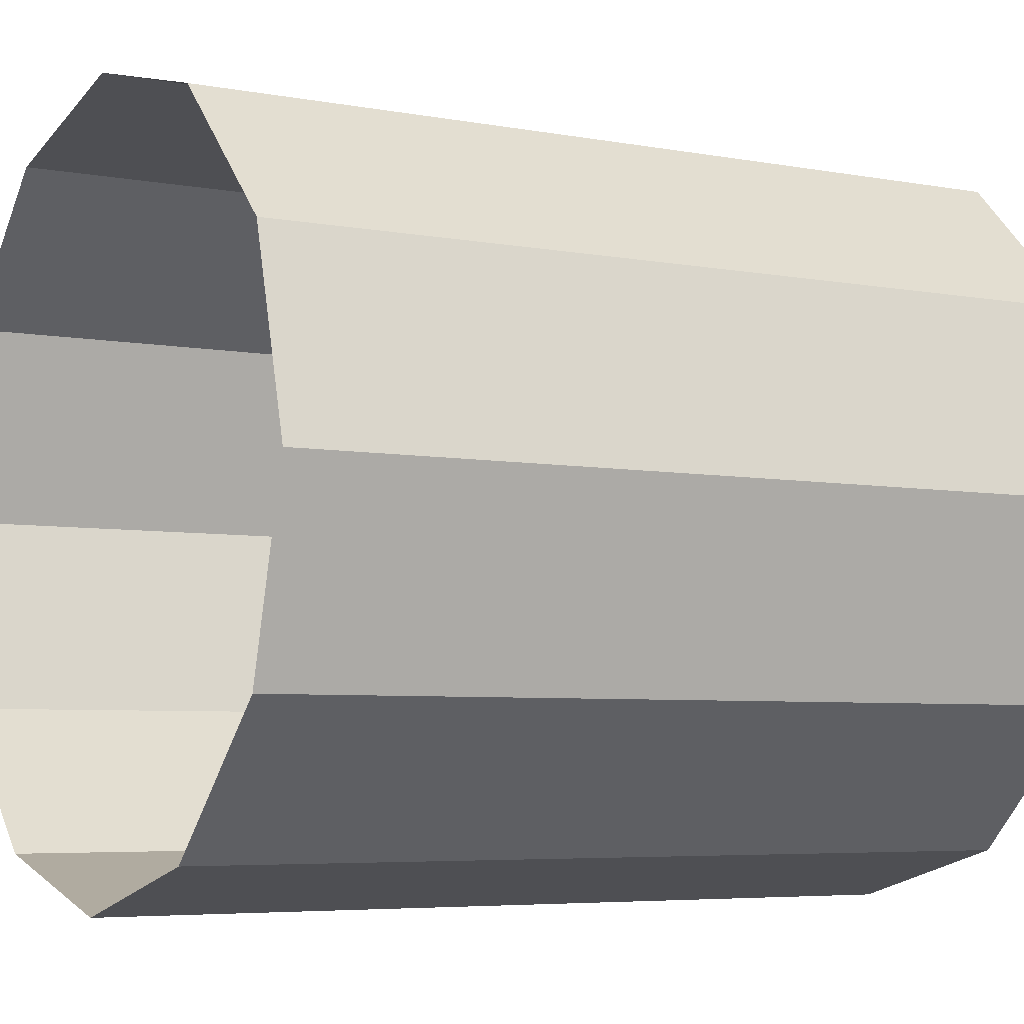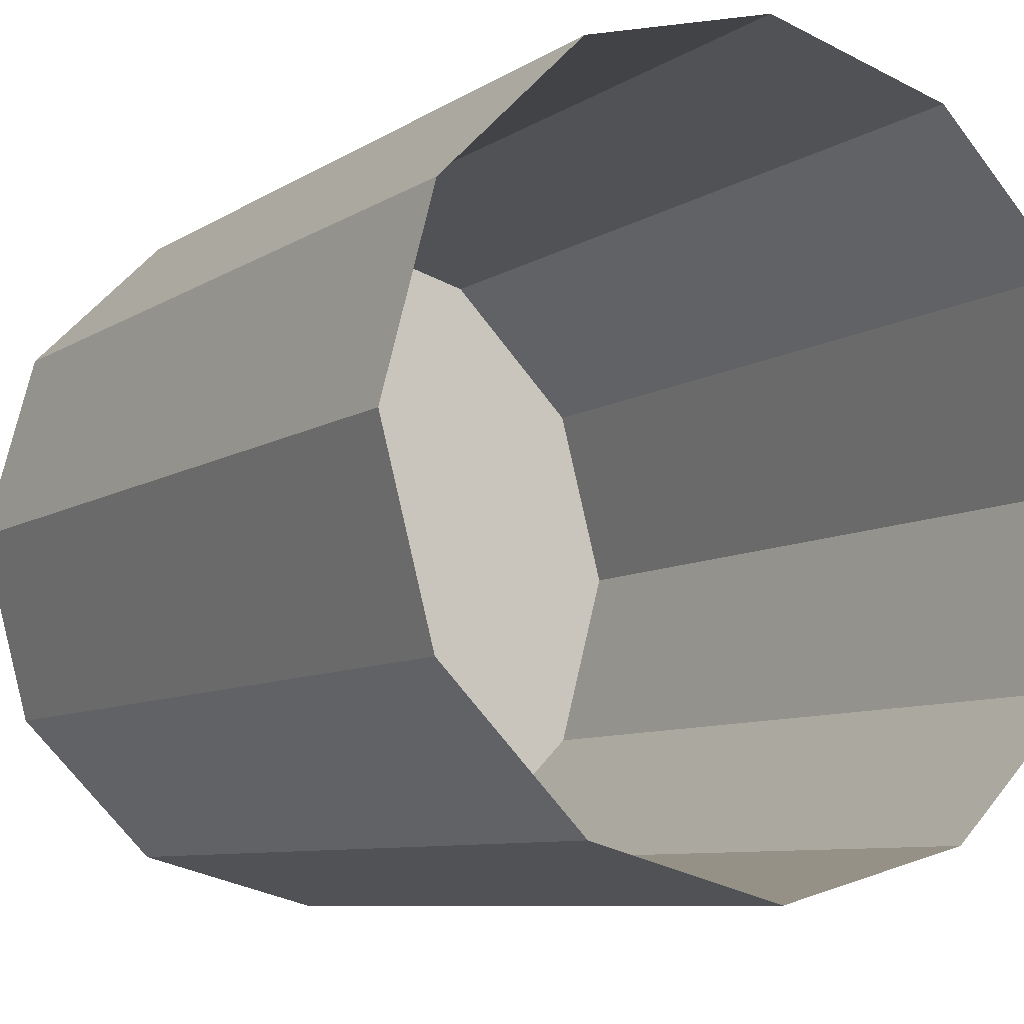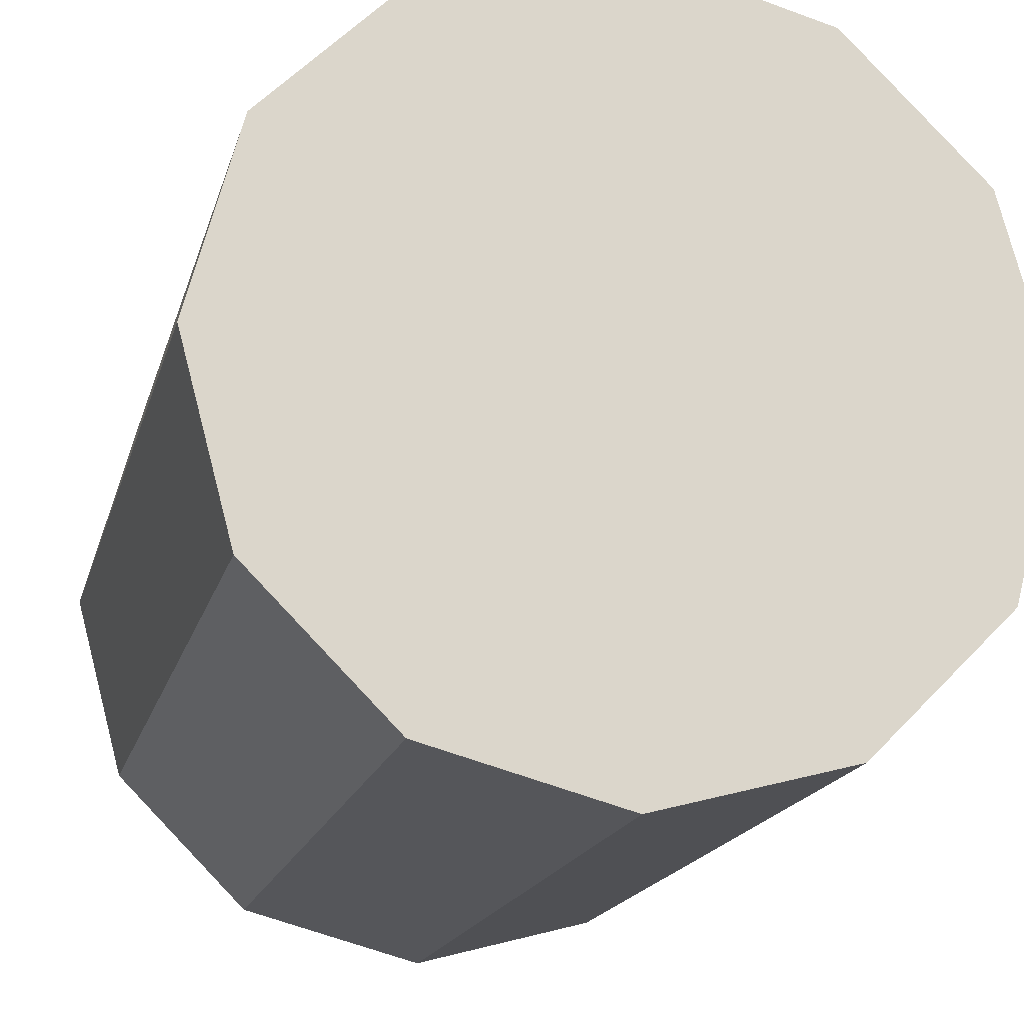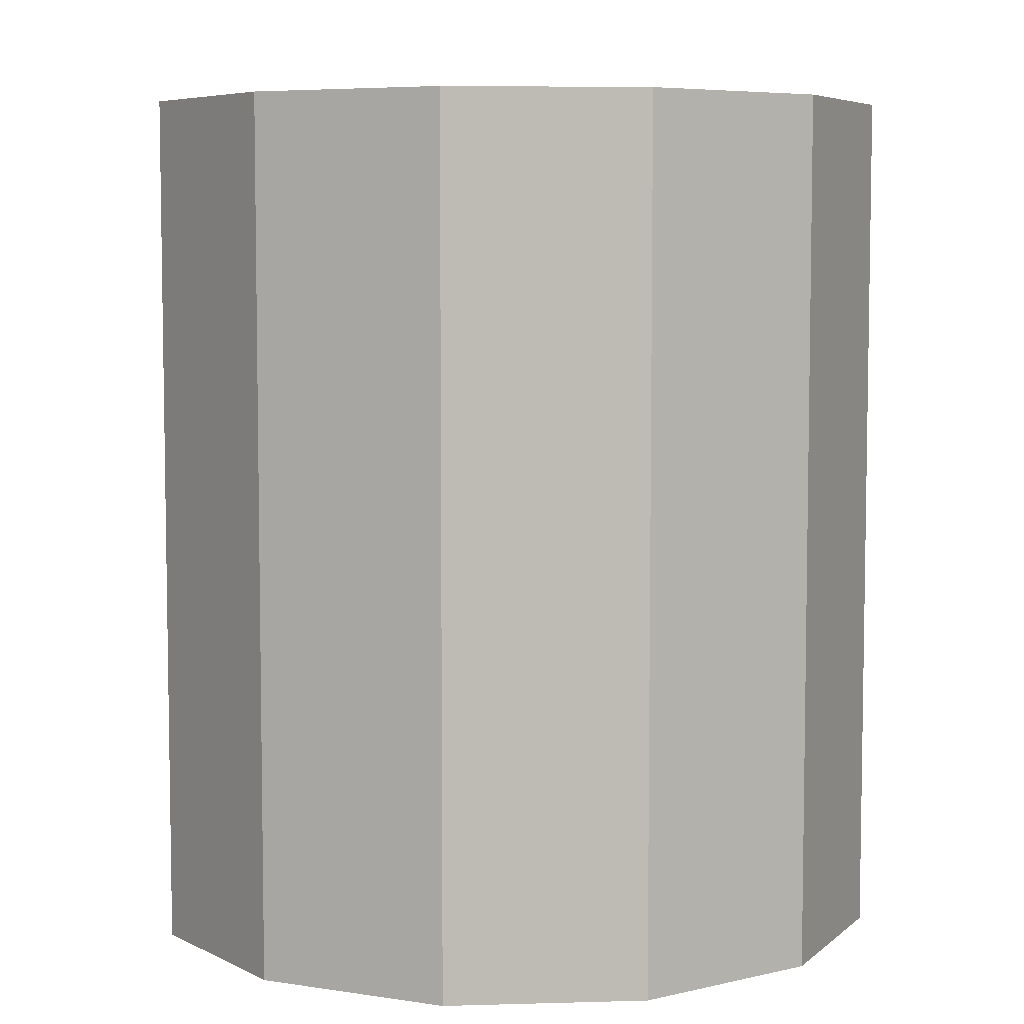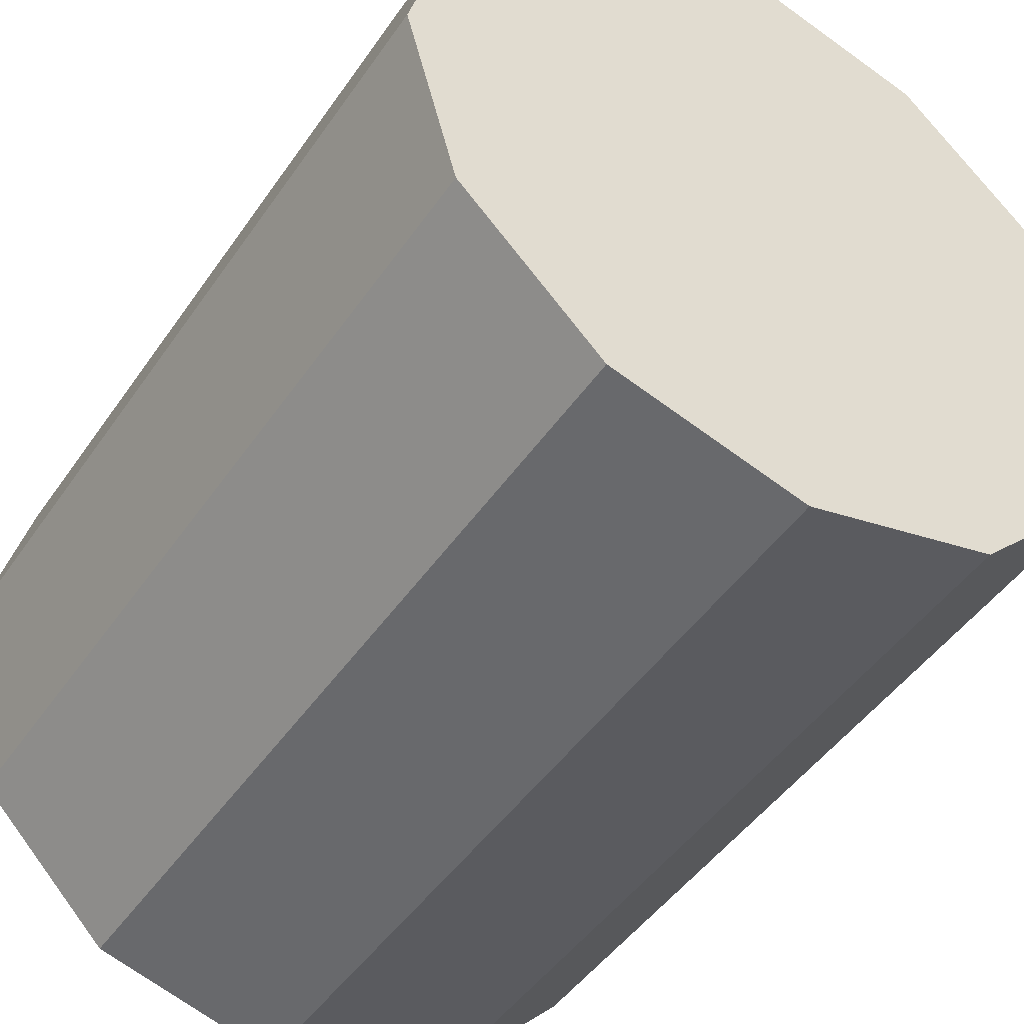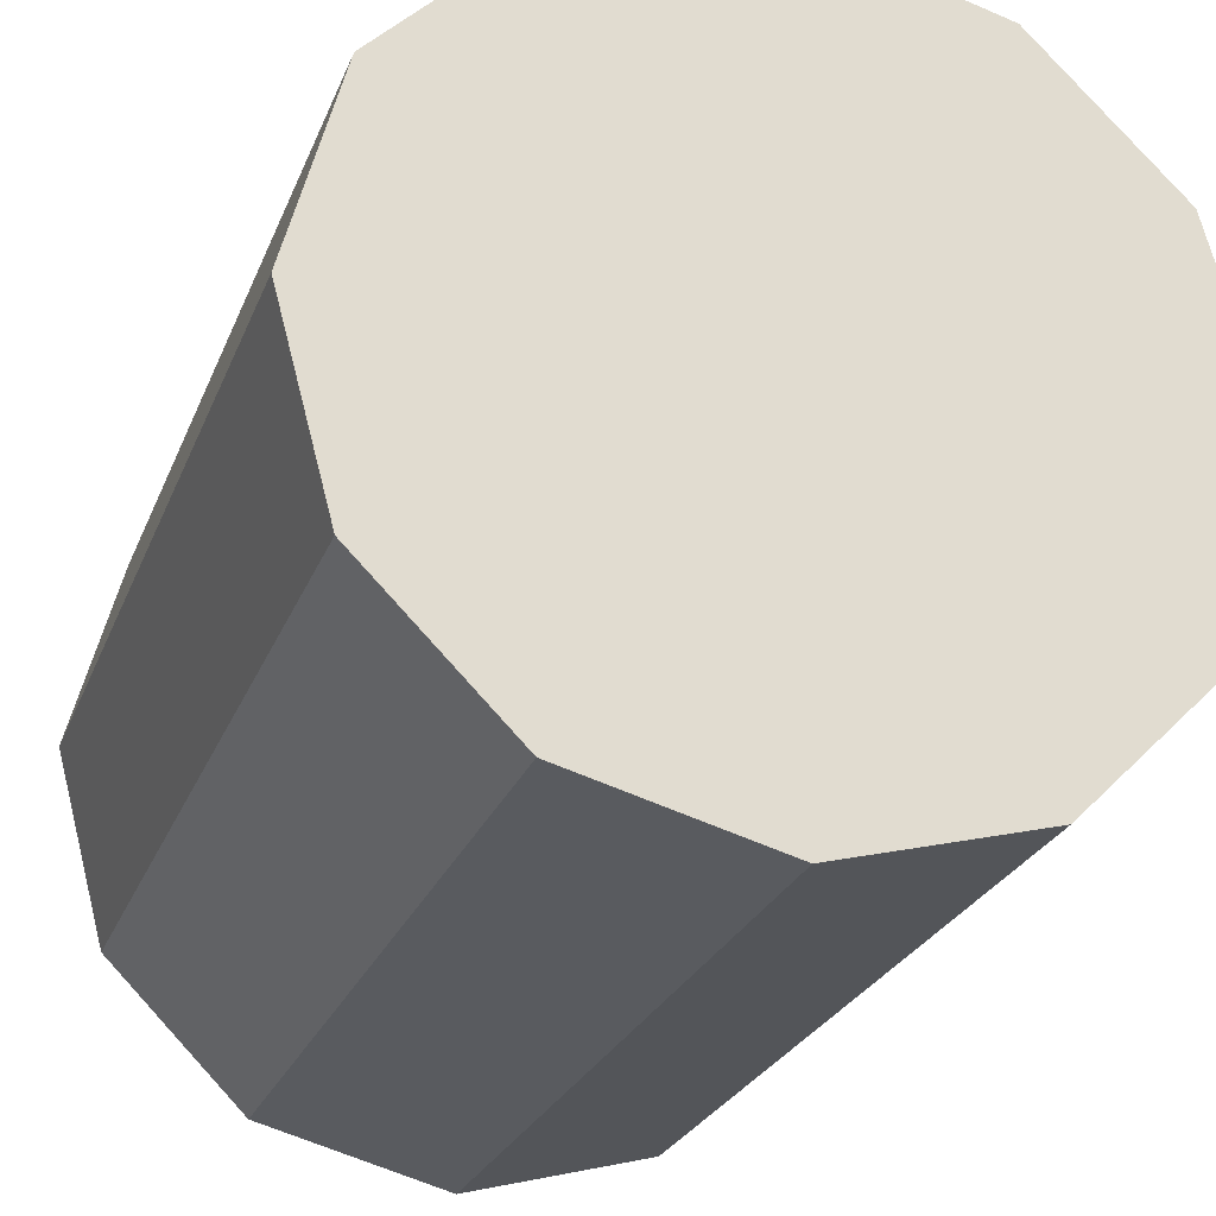
<metadata>
{"format":"obj","ext":"obj","renderer":"f3d","projection":"perspective","resolution":1024,"background":"white","views":[{"elev":-5.3,"azim":59.3,"up":"+Z"},{"elev":-8.2,"azim":-31.0,"up":"+Z"},{"elev":-17.3,"azim":166.3,"up":"+Z"},{"elev":6.2,"azim":130.0,"up":"+Y"},{"elev":-46.7,"azim":147.4,"up":"+Z"},{"elev":-25.3,"azim":161.9,"up":"+Z"}]}
</metadata>
<code>
g Cylinder001
v 0.07031 0 4.949e-05
v 0.06067 0 -0.03595
v 0.06067 0.1639 -0.03595
v 0.07031 0.1639 4.949e-05
v 0.06067 0 -0.03595
v 0.03431 0 -0.0623
v 0.03431 0.1639 -0.0623
v 0.06067 0.1639 -0.03595
v 0.03431 0 -0.0623
v -0.001688 0 -0.07195
v -0.001688 0.1639 -0.07195
v 0.03431 0.1639 -0.0623
v -0.001688 0 -0.07195
v -0.03769 0 -0.0623
v -0.03769 0.1639 -0.0623
v -0.001688 0.1639 -0.07195
v -0.03769 0 -0.0623
v -0.06404 0 -0.03595
v -0.06404 0.1639 -0.03595
v -0.03769 0.1639 -0.0623
v -0.06404 0 -0.03595
v -0.07369 0 4.948e-05
v -0.07369 0.1639 4.948e-05
v -0.06404 0.1639 -0.03595
v -0.07369 0 4.948e-05
v -0.06404 0 0.03605
v -0.06404 0.1639 0.03605
v -0.07369 0.1639 4.948e-05
v -0.06404 0 0.03605
v -0.03769 0 0.0624
v -0.03769 0.1639 0.0624
v -0.06404 0.1639 0.03605
v -0.03769 0 0.0624
v -0.001688 0 0.07205
v -0.001688 0.1639 0.07205
v -0.03769 0.1639 0.0624
v -0.001688 0 0.07205
v 0.03431 0 0.0624
v 0.03431 0.1639 0.0624
v -0.001688 0.1639 0.07205
v 0.03431 0 0.0624
v 0.06067 0 0.03605
v 0.06067 0.1639 0.03605
v 0.03431 0.1639 0.0624
v 0.06067 0 0.03605
v 0.07031 0 4.949e-05
v 0.07031 0.1639 4.949e-05
v 0.06067 0.1639 0.03605
v 0.06067 0.1639 -0.03595
v 0.03431 0.1639 -0.0623
v -0.001688 0.1639 -0.07195
v -0.03769 0.1639 -0.0623
v -0.06404 0.1639 -0.03595
v -0.07369 0.1639 4.948e-05
v -0.06404 0.1639 0.03605
v -0.03769 0.1639 0.0624
v -0.001688 0.1639 0.07205
v 0.03431 0.1639 0.0624
v 0.06067 0.1639 0.03605
v 0.07031 0.1639 4.949e-05
f 1 2 3
f 3 4 1
f 5 6 7
f 7 8 5
f 9 10 11
f 11 12 9
f 13 14 15
f 15 16 13
f 17 18 19
f 19 20 17
f 21 22 23
f 23 24 21
f 25 26 27
f 27 28 25
f 29 30 31
f 31 32 29
f 33 34 35
f 35 36 33
f 37 38 39
f 39 40 37
f 41 42 43
f 43 44 41
f 45 46 47
f 47 48 45
f 49 50 51
f 51 52 53
f 53 54 55
f 51 53 55
f 55 56 57
f 57 58 59
f 55 57 59
f 51 55 59
f 49 51 59
f 60 49 59

</code>
